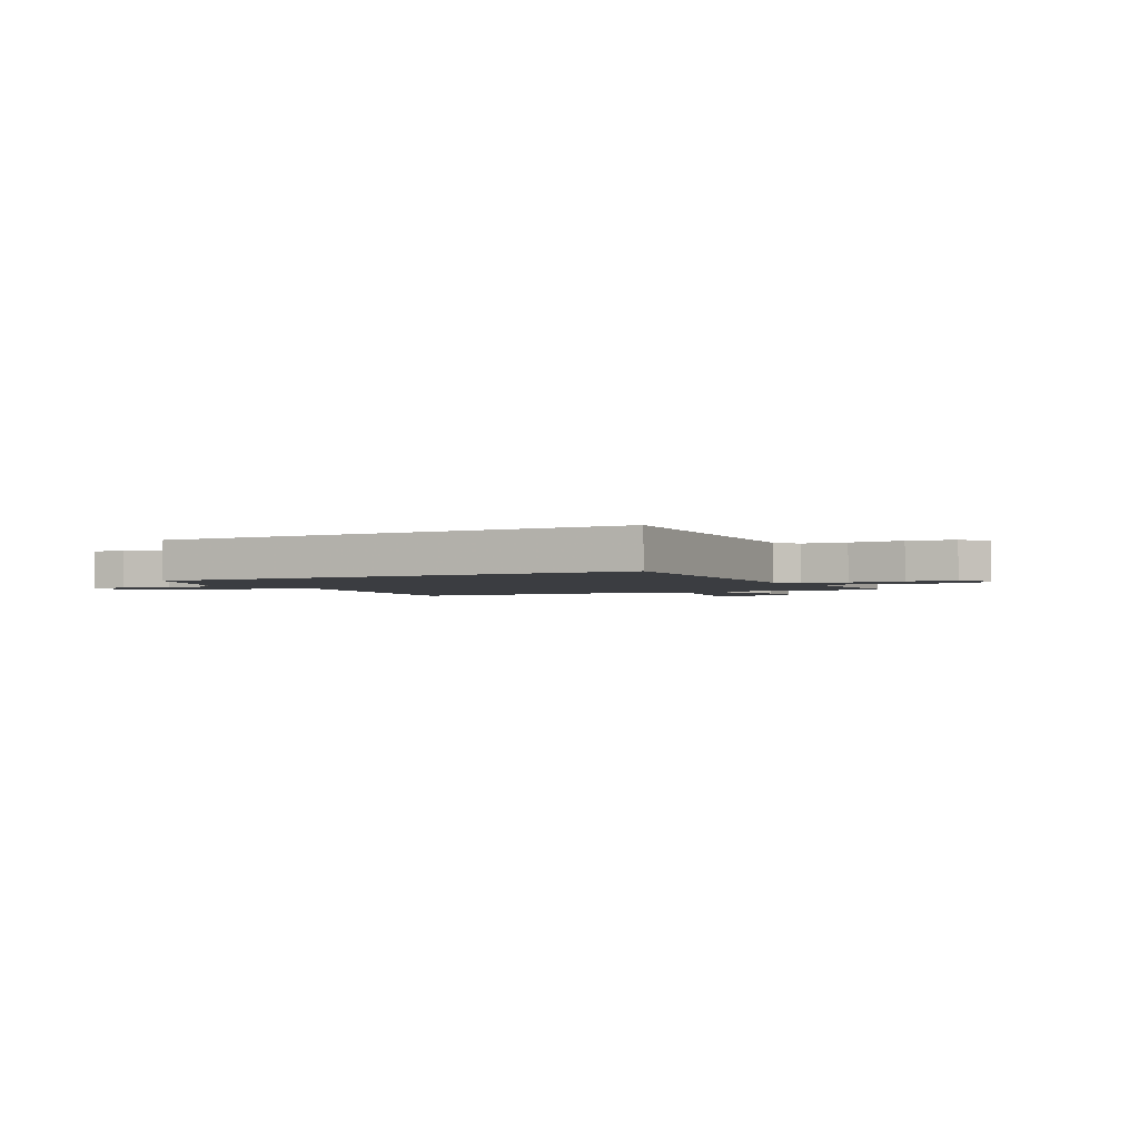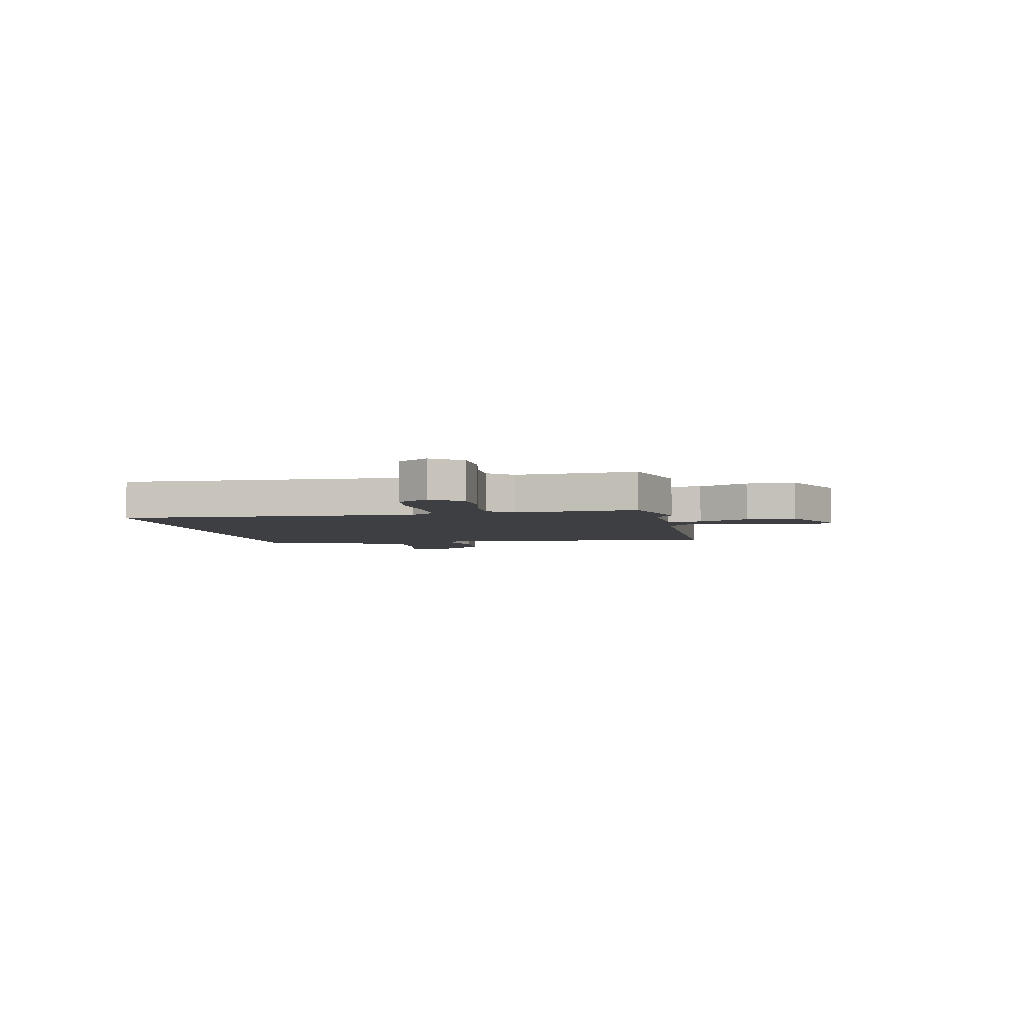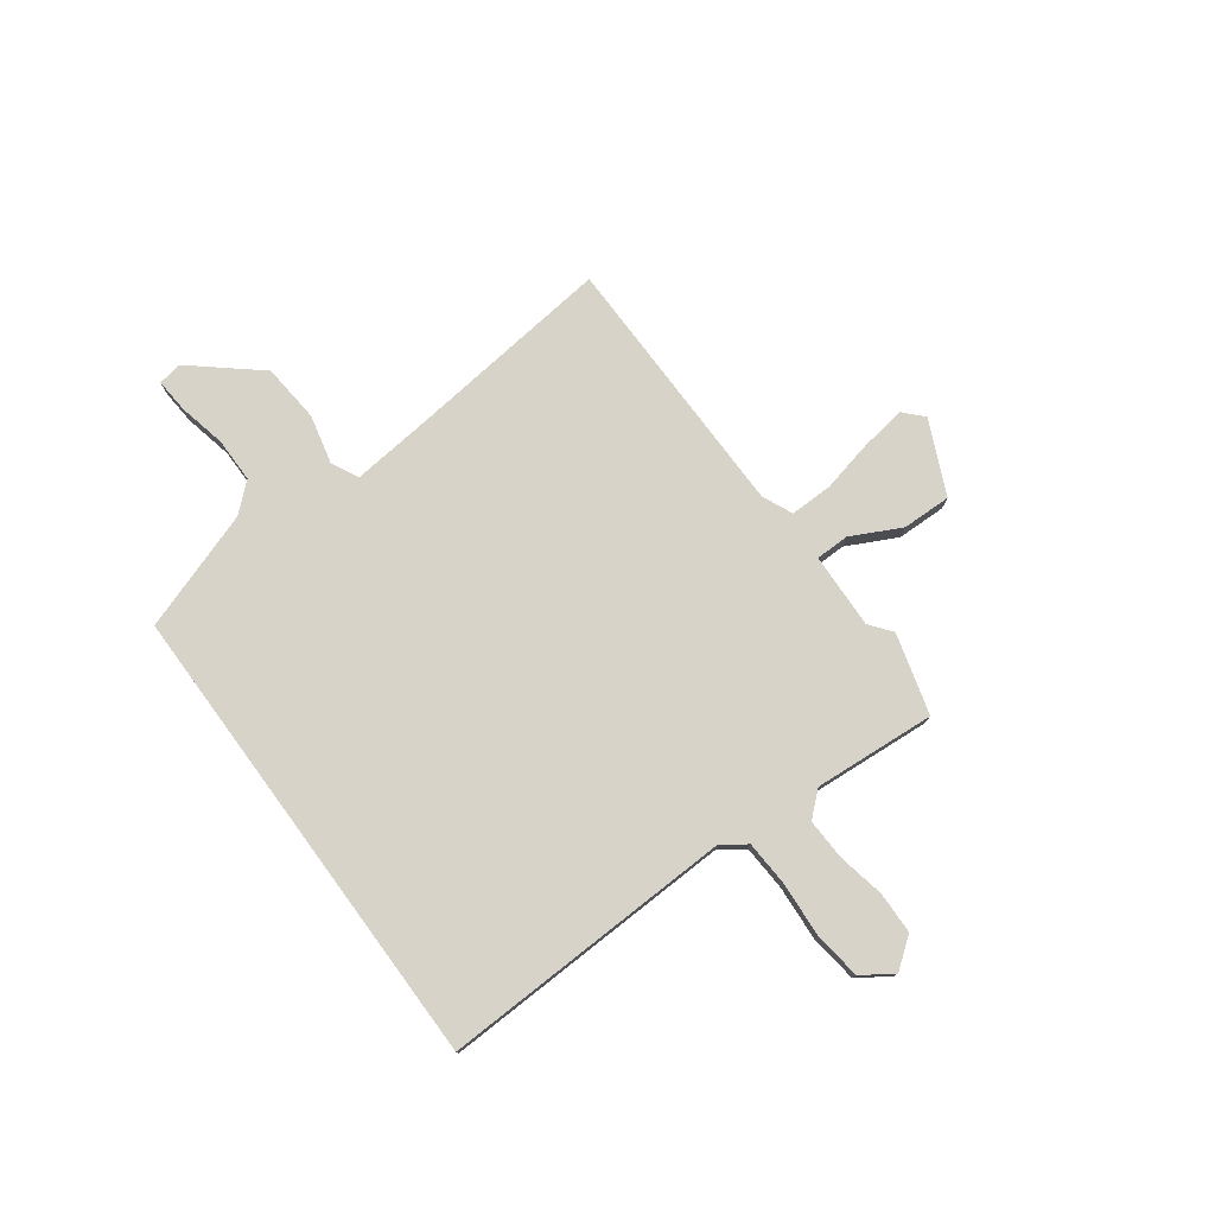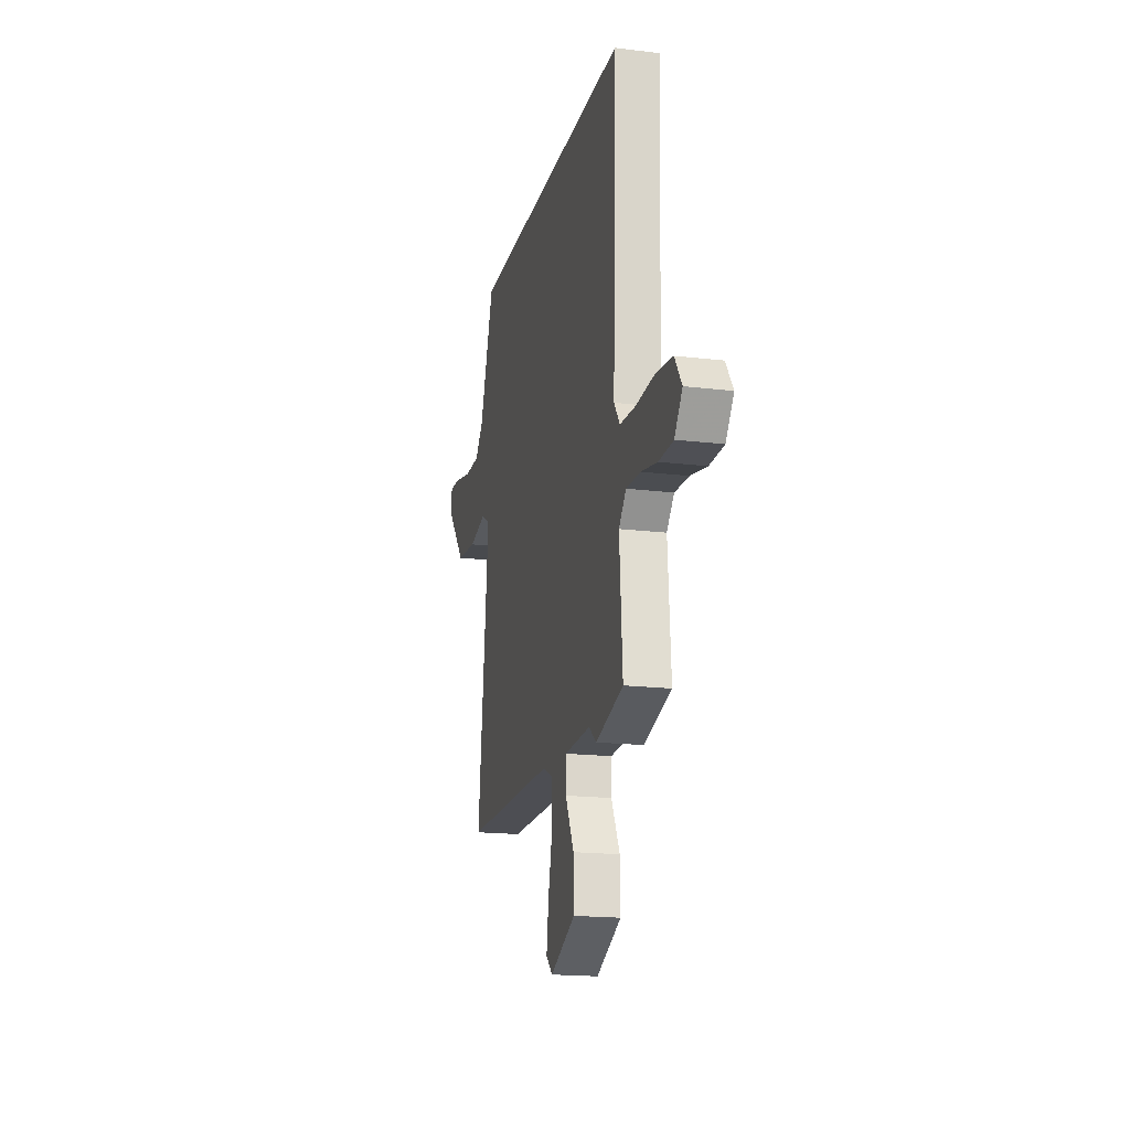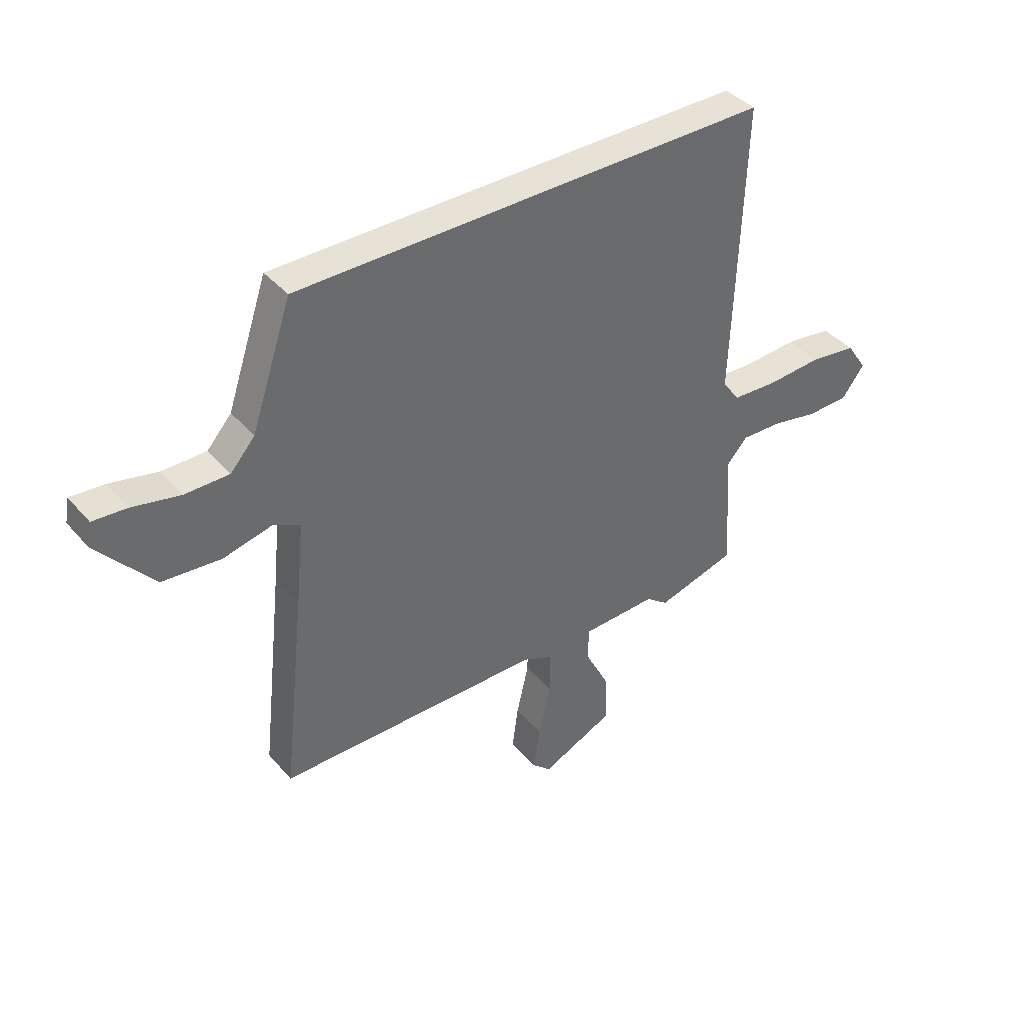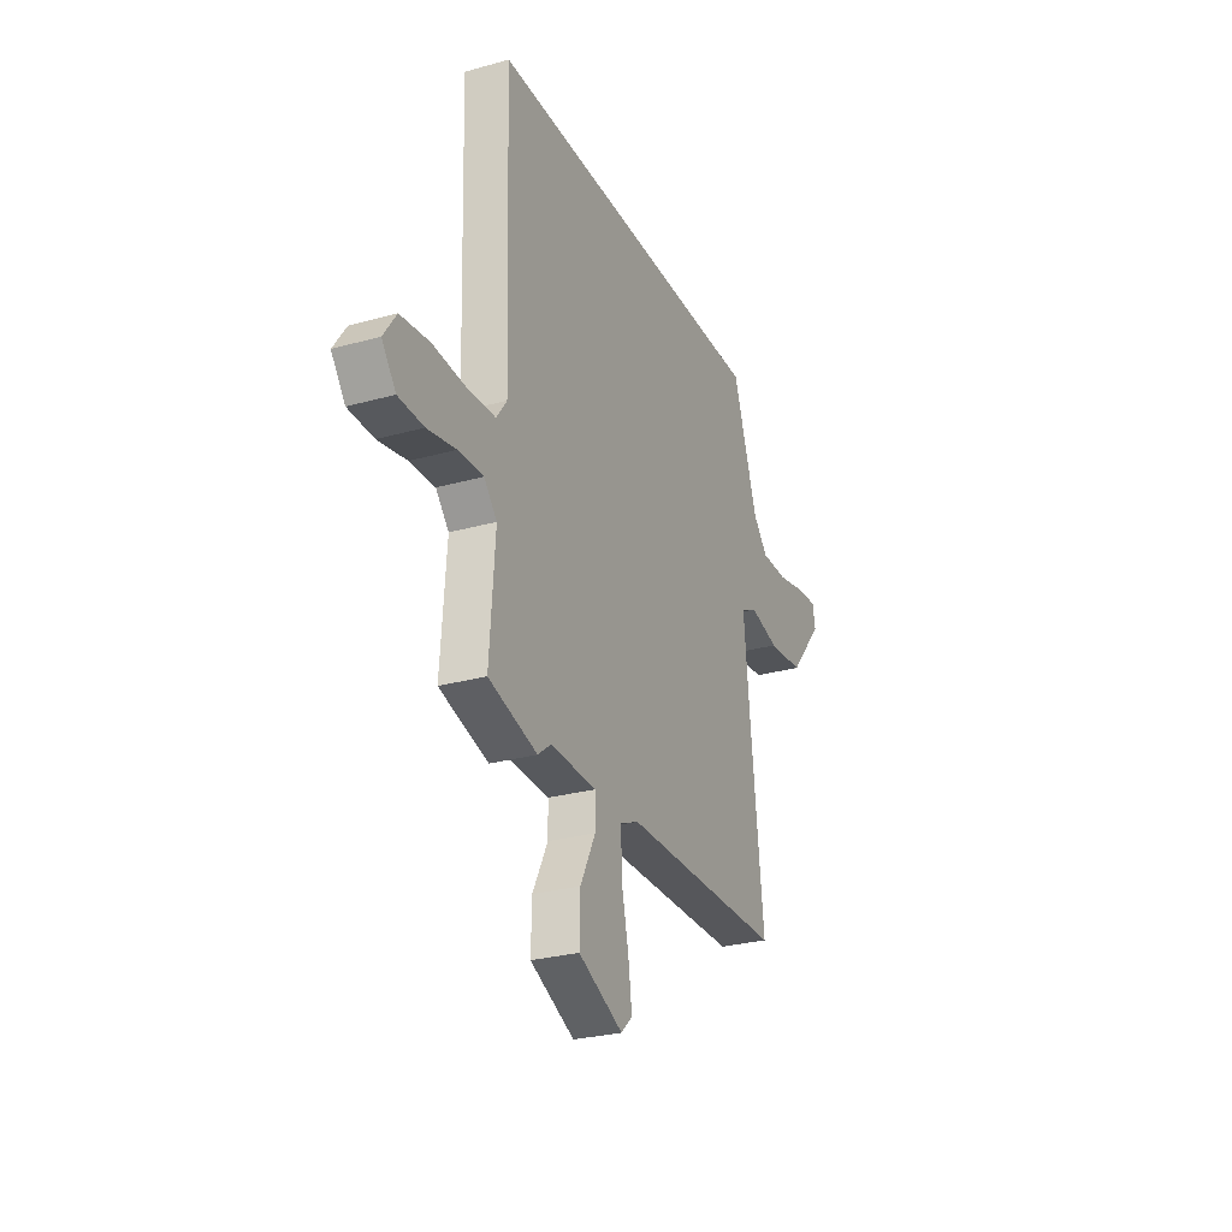
<metadata>
{"format":"obj","ext":"obj","renderer":"f3d","projection":"perspective","resolution":1024,"background":"white","views":[{"elev":-2.3,"azim":27.6,"up":"+Y"},{"elev":-4.0,"azim":101.3,"up":"+Y"},{"elev":77.1,"azim":53.7,"up":"+Y"},{"elev":-18.0,"azim":76.7,"up":"+Z"},{"elev":40.1,"azim":-36.5,"up":"+Z"},{"elev":-27.8,"azim":113.1,"up":"+Z"}]}
</metadata>
<code>
v 0.502 0.07 -0.499
v 0.348 0.07 -0.542
v 0.306 0.07 -0.509
v 0.161 0.07 -0.514
v 0.16 0.07 -0.578
v 0.208 0.07 -0.673
v 0.21 0.07 -0.767
v 0.07 0.07 -0.831
v 0.034 0.07 -0.797
v 0.046 0.07 -0.711
v 0.069 0.07 -0.61
v 0.07 0.07 -0.528
v 0.012 0.07 -0.502
v -0.501 0.07 -0.497
v -0.457 0.07 -0.103
v -0.441 0.07 0.055
v -0.492 0.07 0.081
v -0.586 0.07 0.059
v -0.699 0.07 0.069
v -0.806 0.07 0.196
v -0.798 0.07 0.242
v -0.733 0.07 0.237
v -0.642 0.07 0.217
v -0.557 0.07 0.217
v -0.51 0.07 0.27
v -0.432 0.07 0.5
v 0.481 0.07 0.5
v 0.462 0.07 -0.066
v 0.495 0.07 -0.112
v 0.582 0.07 -0.117
v 0.688 0.07 -0.11
v 0.779 0.07 -0.122
v 0.819 0.07 -0.181
v 0.775 0.07 -0.239
v 0.695 0.07 -0.241
v 0.605 0.07 -0.223
v 0.526 0.07 -0.22
v 0.485 0.07 -0.266
v 0.502 0 -0.499
v 0.348 0 -0.542
v 0.306 0 -0.509
v 0.161 0 -0.514
v 0.16 0 -0.578
v 0.208 0 -0.673
v 0.21 0 -0.767
v 0.07 0 -0.831
v 0.034 0 -0.797
v 0.046 0 -0.711
v 0.069 0 -0.61
v 0.07 0 -0.528
v 0.012 0 -0.502
v -0.501 0 -0.497
v -0.457 0 -0.103
v -0.441 0 0.055
v -0.492 0 0.081
v -0.586 0 0.059
v -0.699 0 0.069
v -0.806 0 0.196
v -0.798 0 0.242
v -0.733 0 0.237
v -0.642 0 0.217
v -0.557 0 0.217
v -0.51 0 0.27
v -0.432 0 0.5
v 0.481 0 0.5
v 0.462 0 -0.066
v 0.495 0 -0.112
v 0.582 0 -0.117
v 0.688 0 -0.11
v 0.779 0 -0.122
v 0.819 0 -0.181
v 0.775 0 -0.239
v 0.695 0 -0.241
v 0.605 0 -0.223
v 0.526 0 -0.22
v 0.485 0 -0.266
f 34 35 36
f 33 34 36
f 32 33 36
f 31 32 36
f 30 31 36
f 29 30 36 37
f 28 29 37 38
f 25 26 27 28
f 1 2 3
f 38 1 3
f 28 38 3
f 25 28 3
f 24 25 3
f 21 22 23
f 20 21 23
f 19 20 23
f 18 19 23
f 17 18 23
f 16 17 23 24
f 13 14 15
f 12 13 15 16
f 9 10 11
f 8 9 11
f 7 8 11
f 6 7 11
f 5 6 11
f 4 5 11 12
f 16 24 3 4
f 4 12 16
f 74 73 72
f 74 72 71
f 74 71 70
f 74 70 69
f 74 69 68
f 75 74 68 67
f 76 75 67 66
f 66 65 64 63
f 41 40 39
f 41 39 76
f 41 76 66
f 41 66 63
f 41 63 62
f 61 60 59
f 61 59 58
f 61 58 57
f 61 57 56
f 61 56 55
f 62 61 55 54
f 53 52 51
f 54 53 51 50
f 49 48 47
f 49 47 46
f 49 46 45
f 49 45 44
f 49 44 43
f 50 49 43 42
f 42 41 62 54
f 54 50 42
f 1 39 40 2
f 2 40 41 3
f 3 41 42 4
f 4 42 43 5
f 5 43 44 6
f 6 44 45 7
f 7 45 46 8
f 8 46 47 9
f 9 47 48 10
f 10 48 49 11
f 11 49 50 12
f 12 50 51 13
f 13 51 52 14
f 14 52 53 15
f 15 53 54 16
f 16 54 55 17
f 17 55 56 18
f 18 56 57 19
f 19 57 58 20
f 20 58 59 21
f 21 59 60 22
f 22 60 61 23
f 23 61 62 24
f 24 62 63 25
f 25 63 64 26
f 26 64 65 27
f 27 65 66 28
f 28 66 67 29
f 29 67 68 30
f 30 68 69 31
f 31 69 70 32
f 32 70 71 33
f 33 71 72 34
f 34 72 73 35
f 35 73 74 36
f 36 74 75 37
f 37 75 76 38
f 38 76 39 1

</code>
